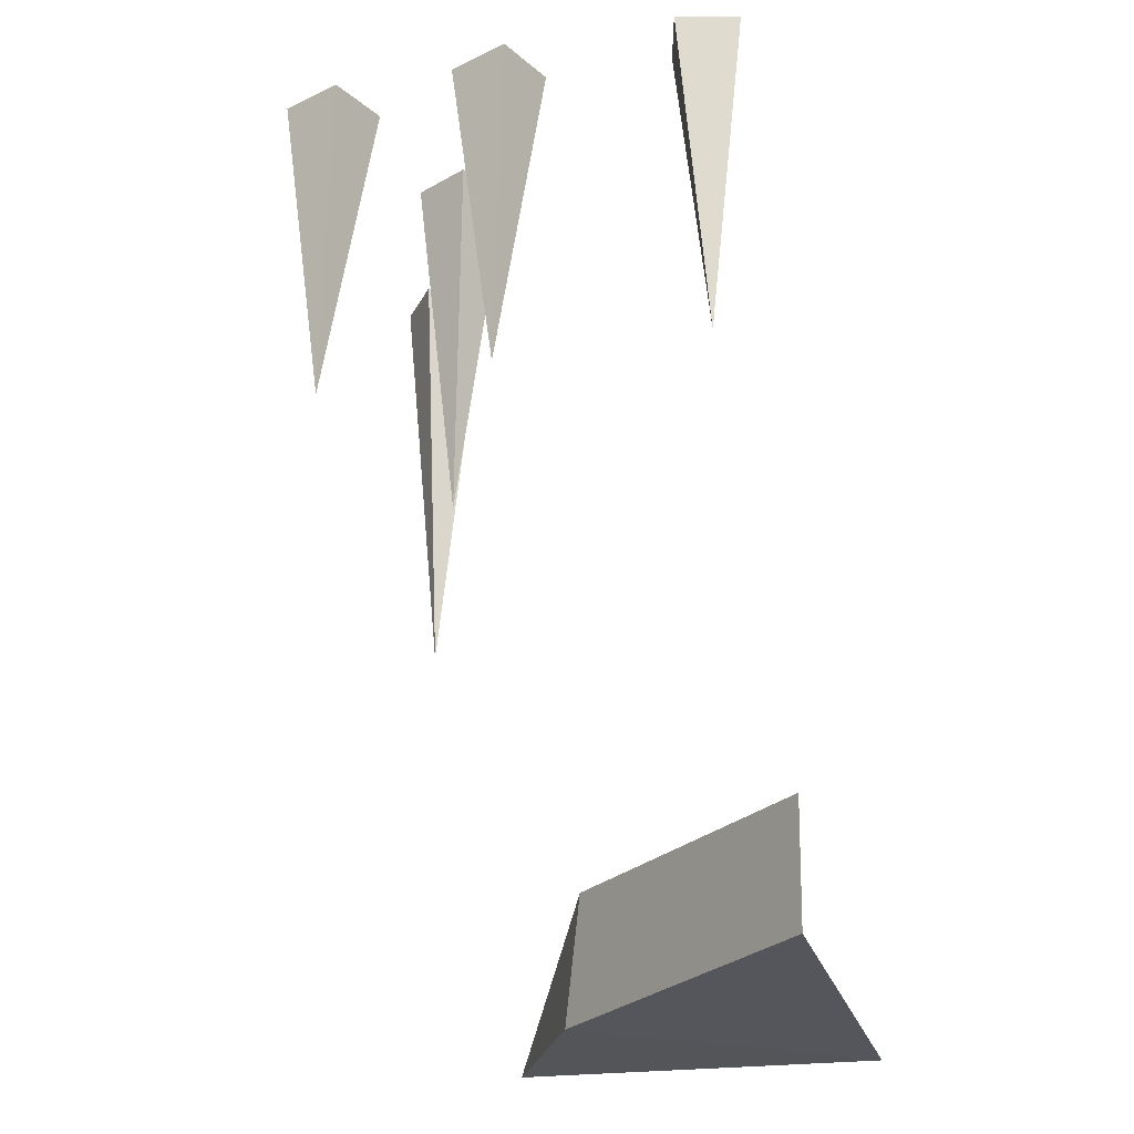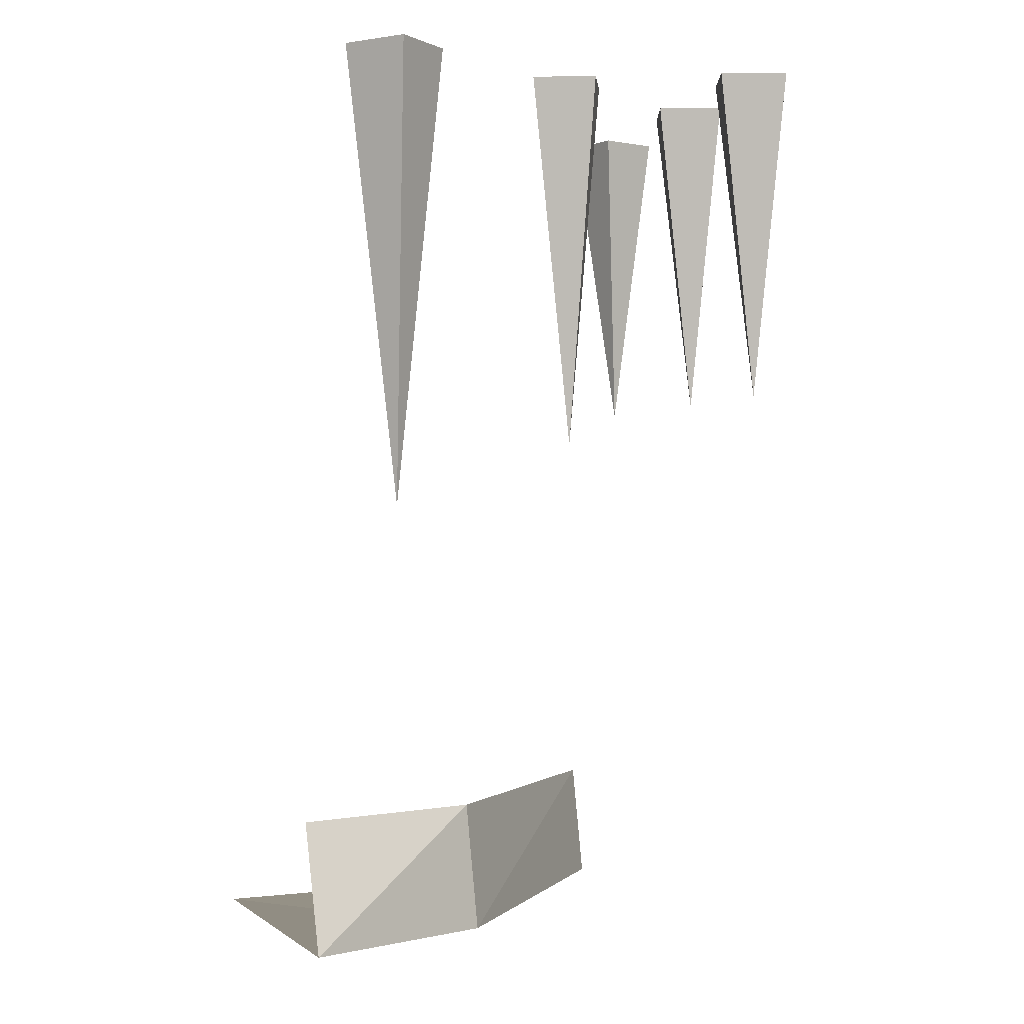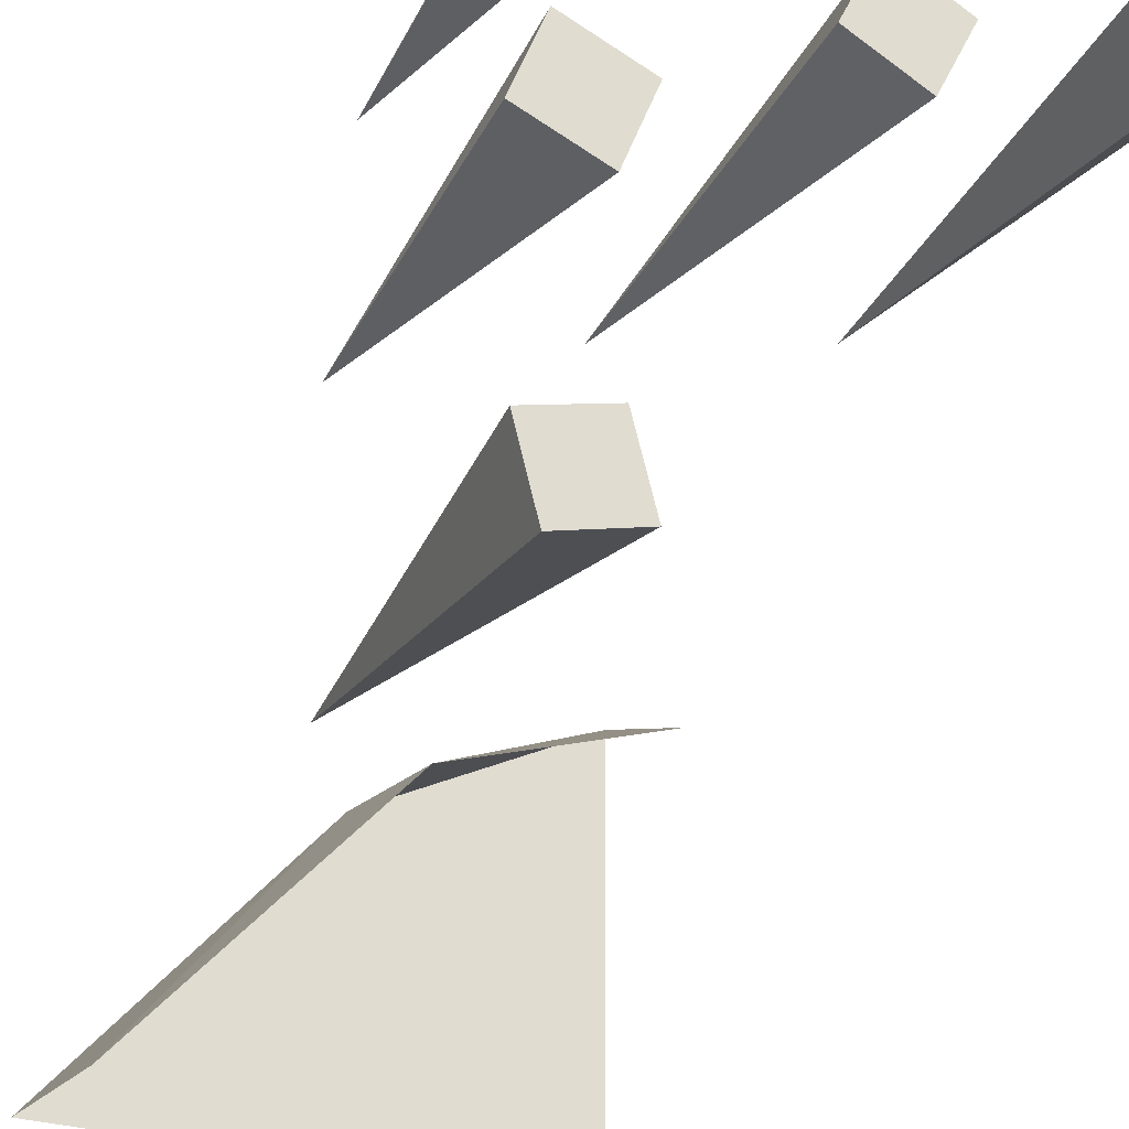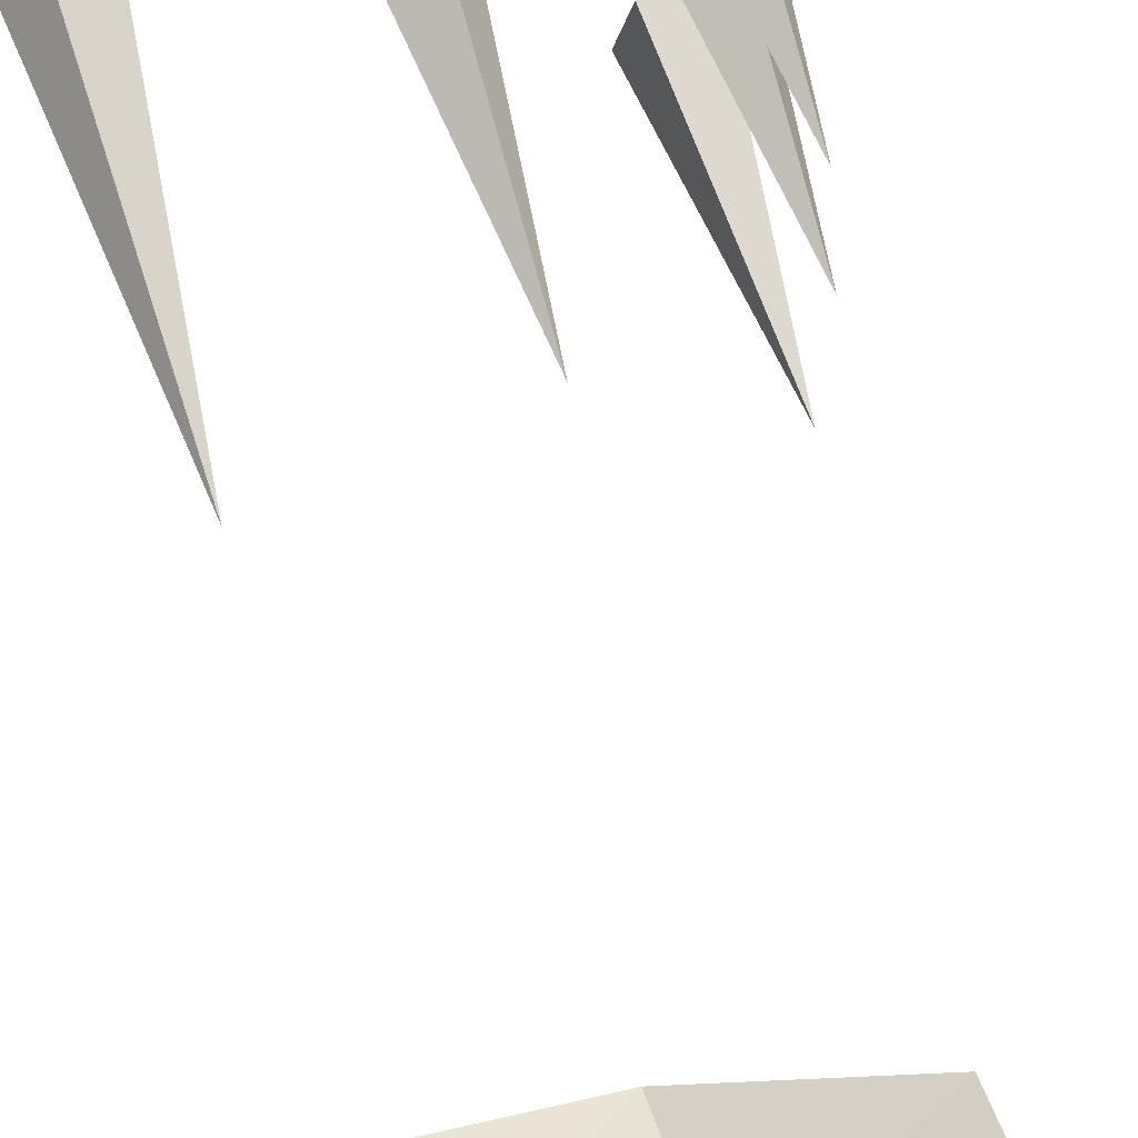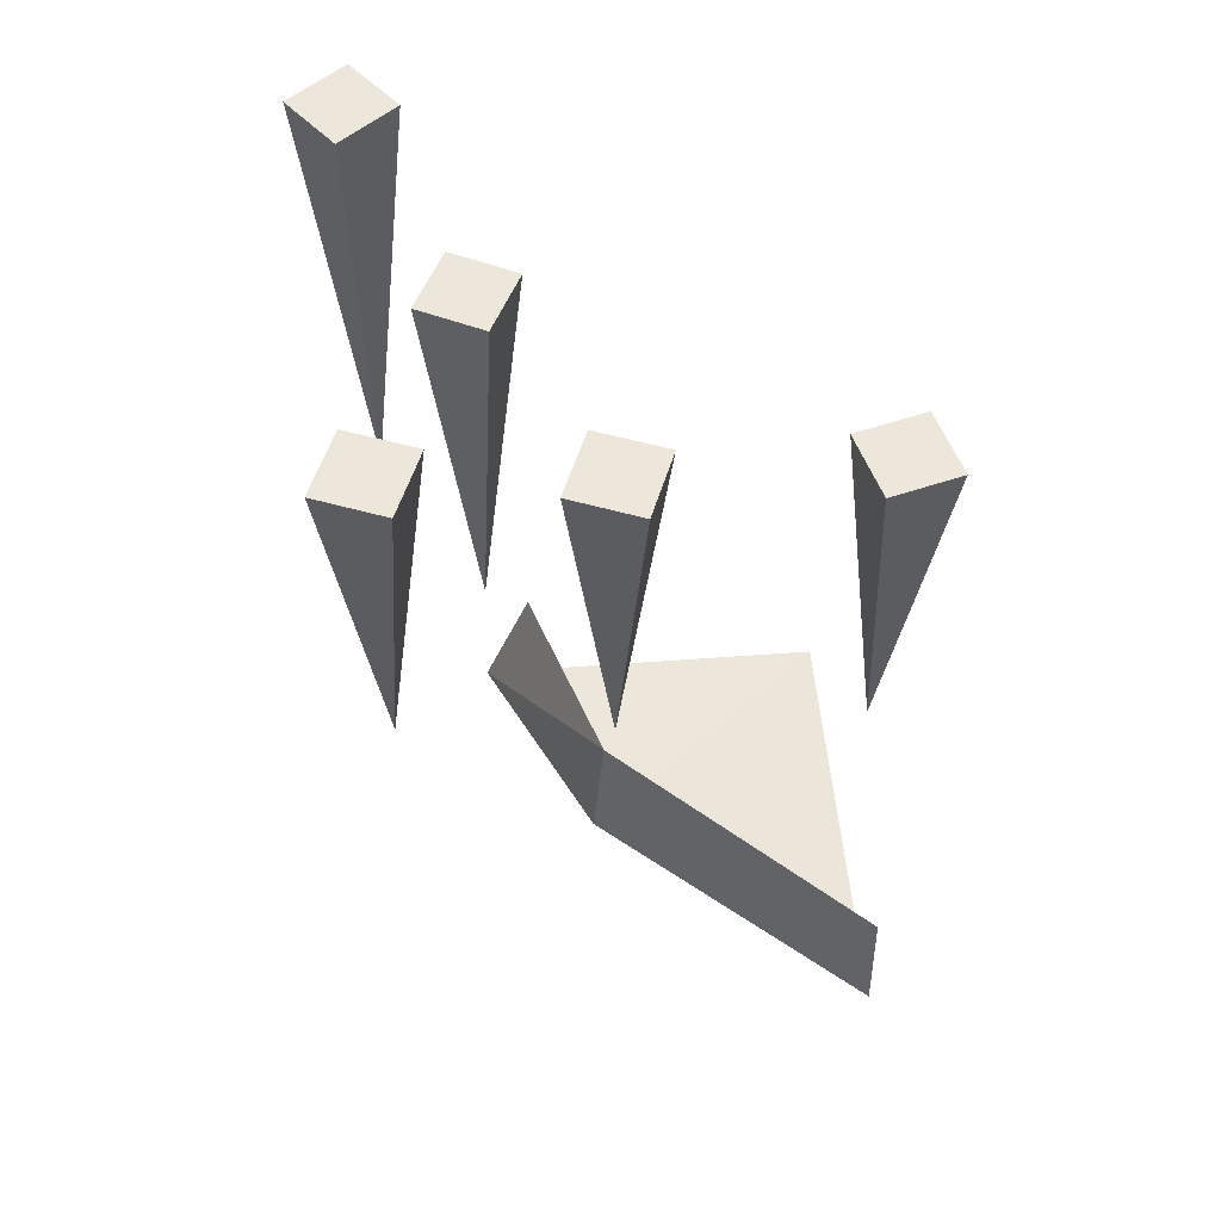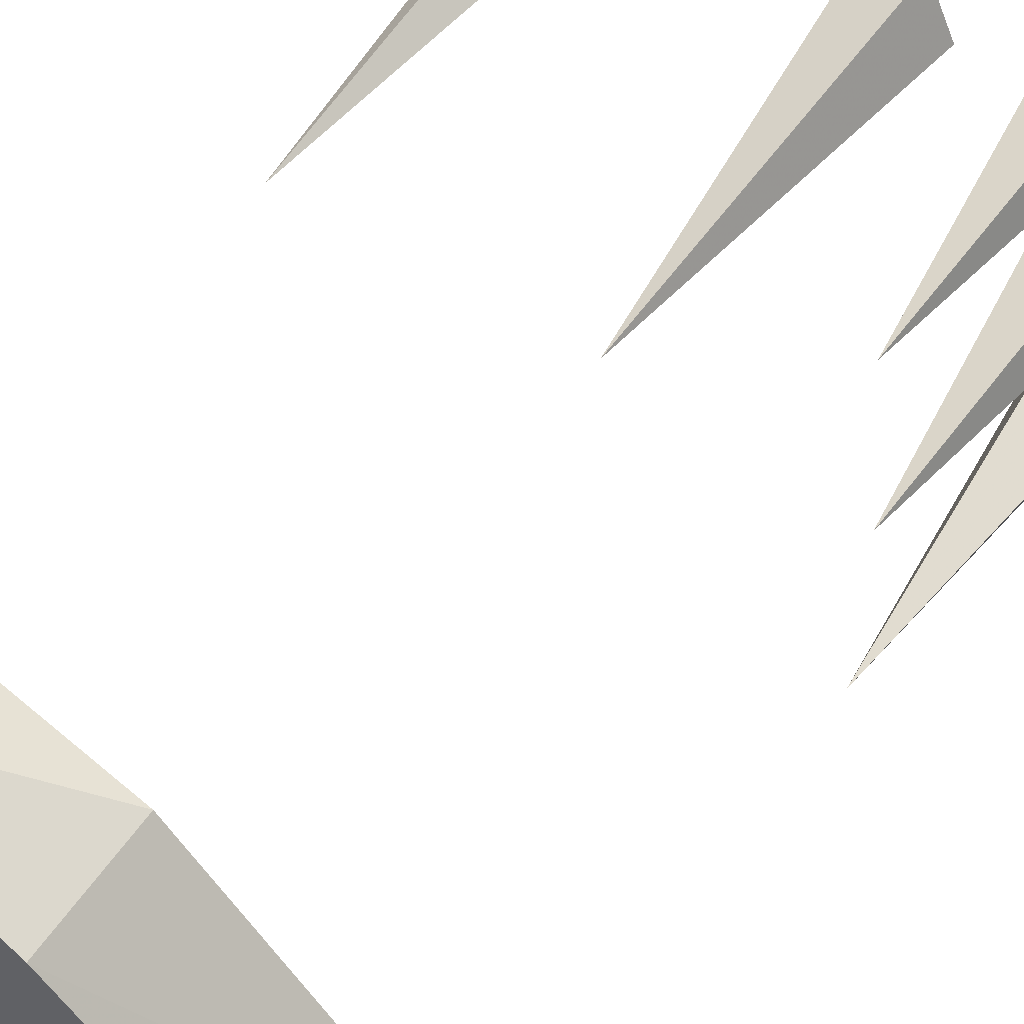
<metadata>
{"format":"obj","ext":"obj","renderer":"f3d","projection":"perspective","resolution":1024,"background":"white","views":[{"elev":-24.9,"azim":105.5,"up":"+Y"},{"elev":-0.5,"azim":-21.1,"up":"+Y"},{"elev":-26.7,"azim":154.0,"up":"+Z"},{"elev":69.0,"azim":-17.0,"up":"+Z"},{"elev":53.7,"azim":85.0,"up":"+Y"},{"elev":56.9,"azim":35.5,"up":"+Z"}]}
</metadata>
<code>
v -0.5 -1.695 0.1953
v -0.5 -1.703 -0.5
v -0.1094 -1.703 0
v -0.125 -1.453 -0.02344
v -0.5 -1.453 0.1016
v 0.3359 -1.688 -0.5
v 0.3125 -1.453 -0.5
v -0.01562 0 0.1016
v 0.09375 0 0.1562
v 0.01562 -0.7188 0.1875
v -0.07031 0 0.2109
v 0.03906 0 0.2656
v 0.2969 0 -0.4453
v 0.4141 0 -0.4766
v 0.375 -0.625 -0.3984
v 0.3281 0 -0.3281
v 0.4453 0 -0.3594
v 0.3359 0 -0.08594
v 0.4531 0 -0.03906
v 0.375 -0.625 0
v 0.2891 0 0.03125
v 0.4062 0 0.07812
v 0.3047 0 0.2578
v 0.4219 0 0.3047
v 0.3438 -0.625 0.3438
v 0.2578 0 0.375
v 0.375 0 0.4219
v -0.4922 0 0.3438
v -0.3906 0 0.2656
v -0.3984 -0.8438 0.3594
v -0.4141 0 0.4453
v -0.3125 0 0.3672
f 1 2 3
f 1 3 4
f 1 4 5
f 3 6 7
f 3 7 4
f 2 6 3
f 8 9 10
f 8 10 11
f 8 11 9
f 9 11 12
f 9 12 10
f 10 12 11
f 13 14 15
f 13 15 16
f 13 16 14
f 14 16 17
f 14 17 15
f 15 17 16
f 18 19 20
f 18 20 21
f 18 21 19
f 19 21 22
f 19 22 20
f 20 22 21
f 23 24 25
f 23 25 26
f 23 26 24
f 24 26 27
f 24 27 25
f 25 27 26
f 28 29 30
f 28 30 31
f 28 31 29
f 29 31 32
f 29 32 30
f 30 32 31

</code>
